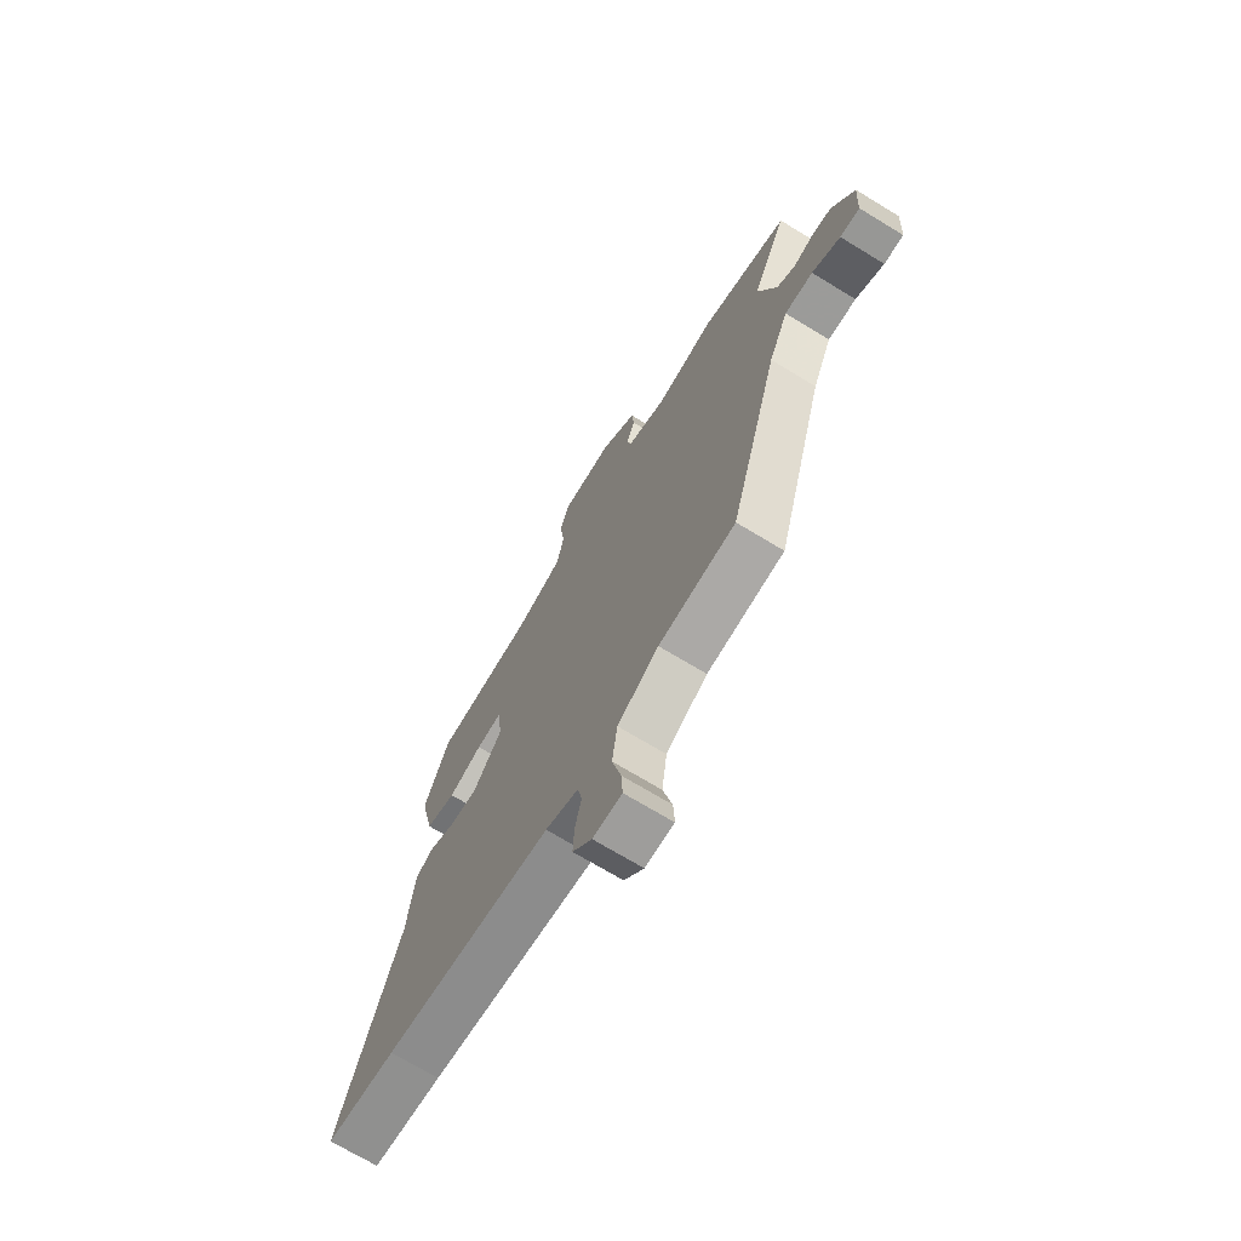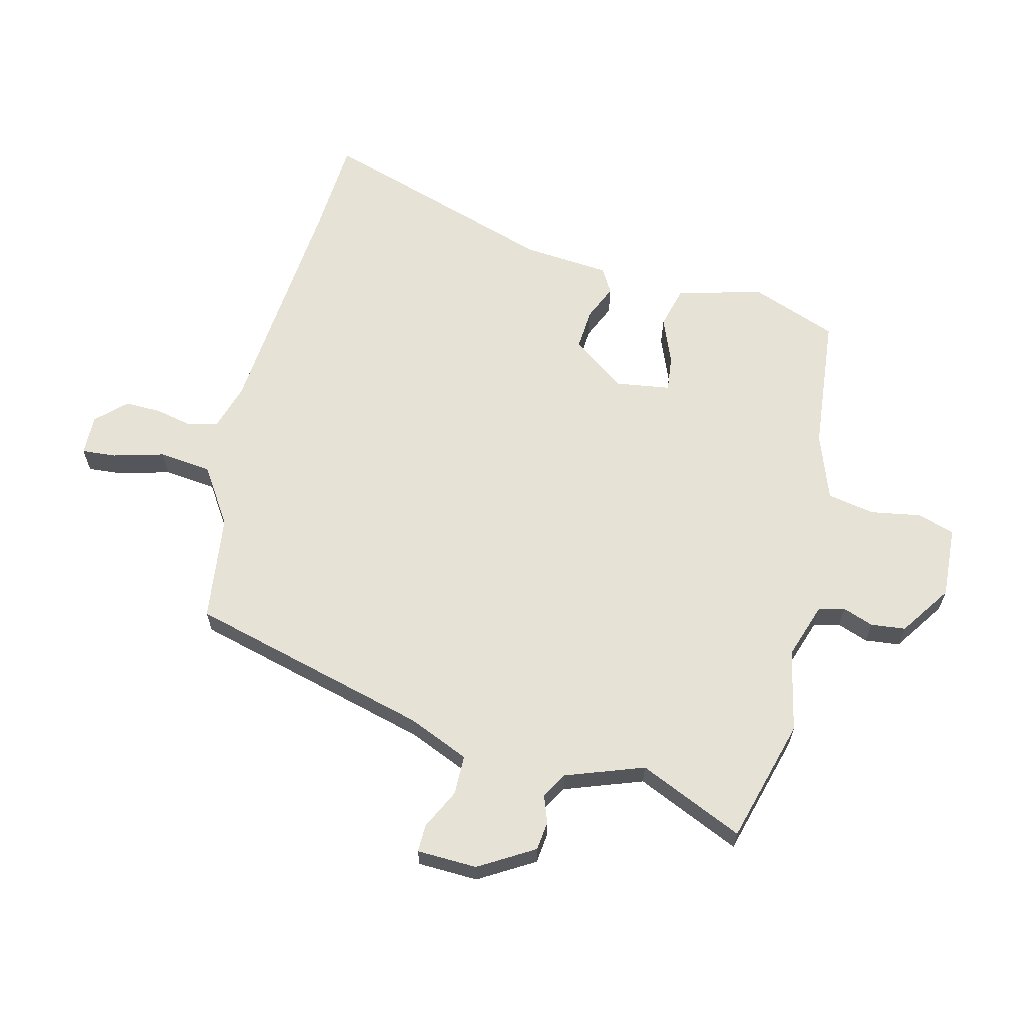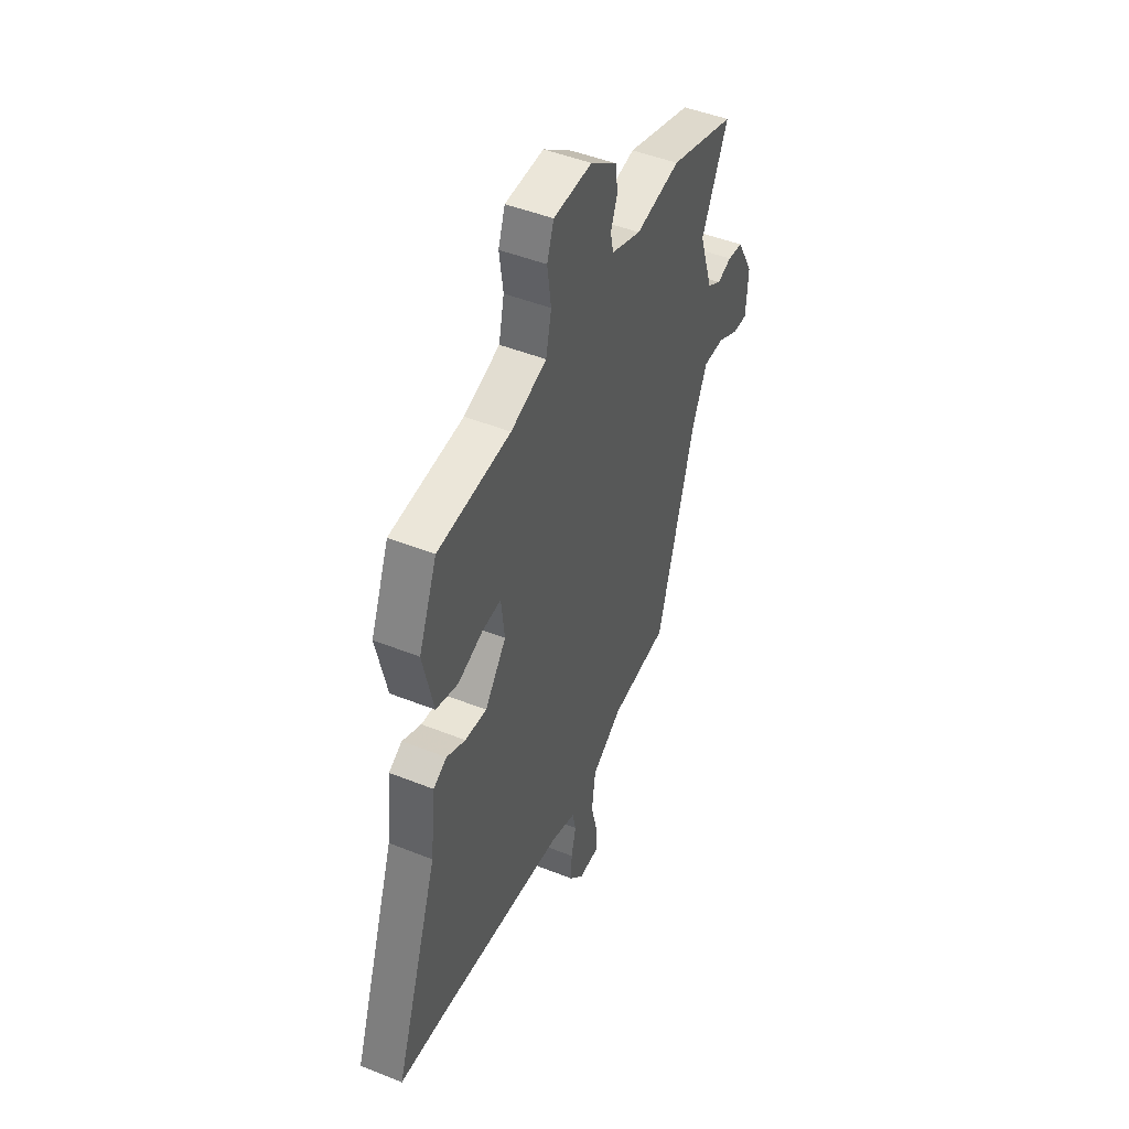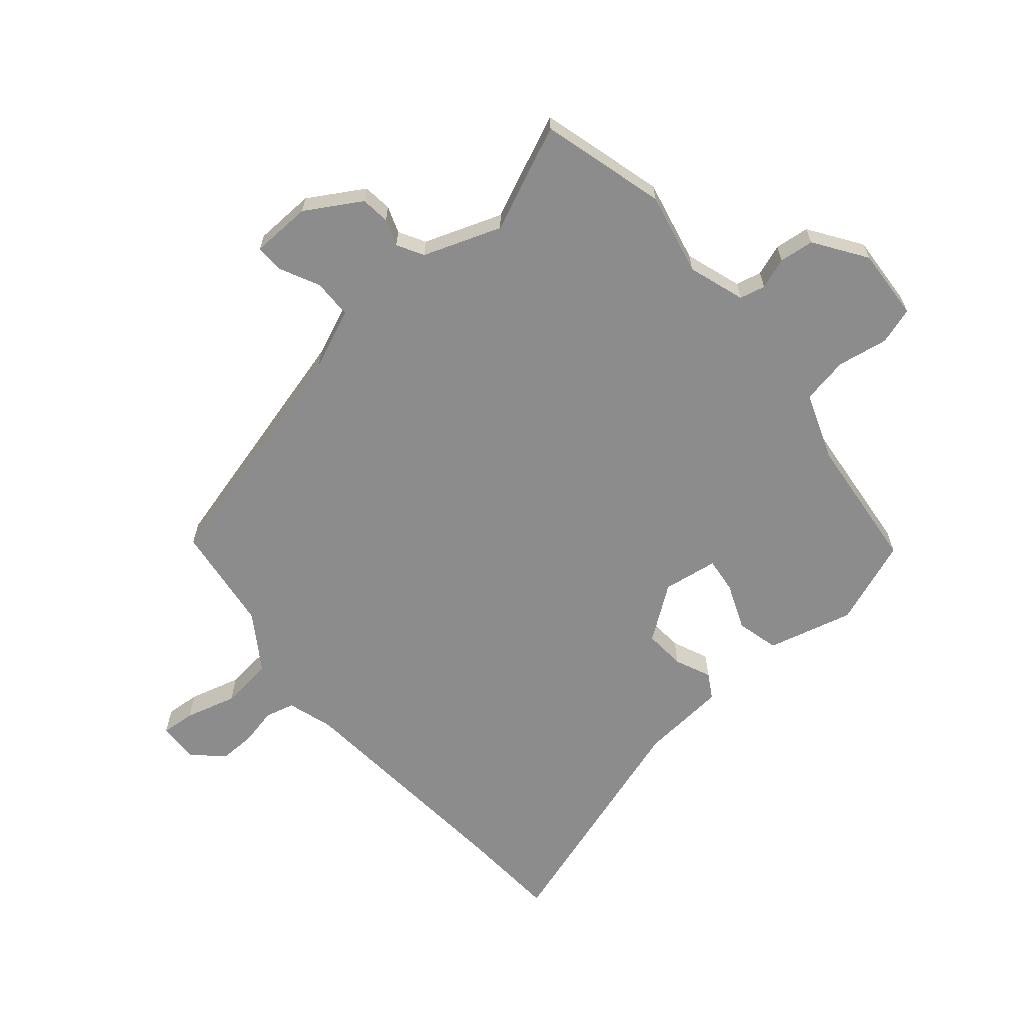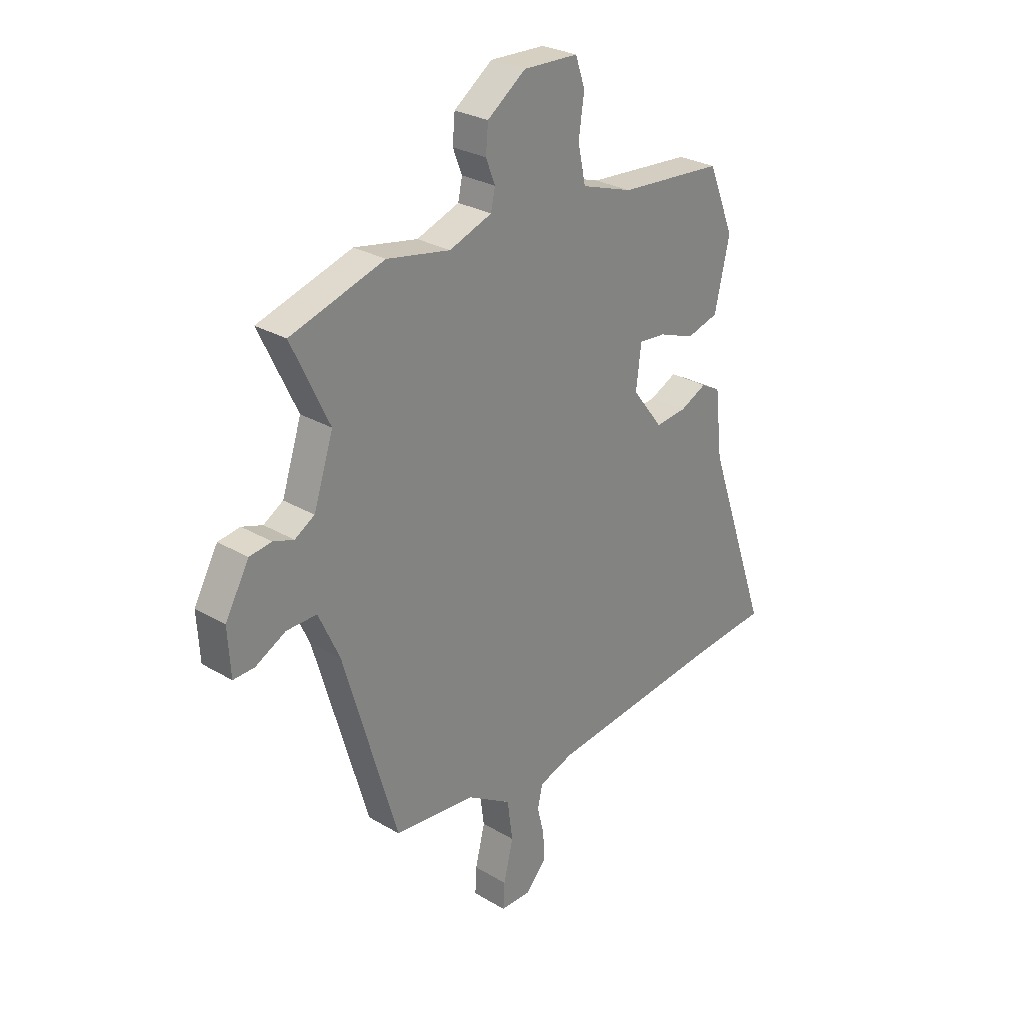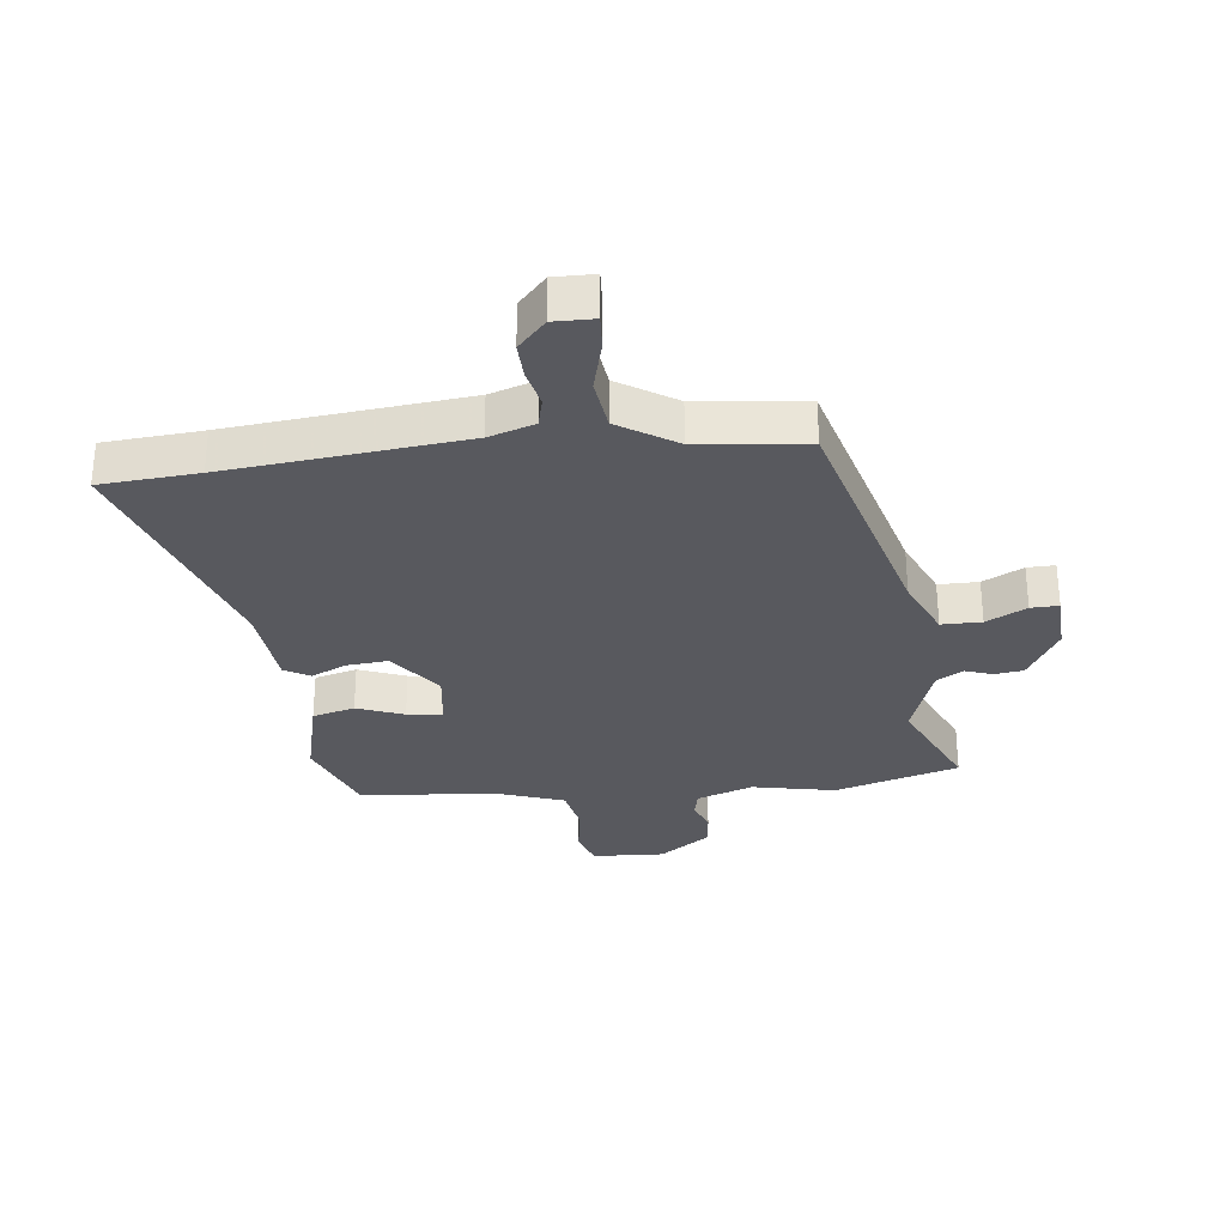
<metadata>
{"format":"obj","ext":"obj","renderer":"f3d","projection":"perspective","resolution":1024,"background":"white","views":[{"elev":-70.4,"azim":-121.4,"up":"+Z"},{"elev":63.6,"azim":-77.7,"up":"+Y"},{"elev":47.0,"azim":114.4,"up":"+Z"},{"elev":-64.3,"azim":-51.4,"up":"+Y"},{"elev":27.7,"azim":-47.8,"up":"+Z"},{"elev":-30.4,"azim":-174.3,"up":"+Y"}]}
</metadata>
<code>
v -0.341 0.07 -0.487
v -0.458 0.07 -0.088
v -0.504 0.07 0.012
v -0.57 0.07 0.011
v -0.636 0.07 -0.024
v -0.682 0.07 -0.026
v -0.688 0.07 0.074
v -0.636 0.07 0.167
v -0.588 0.07 0.174
v -0.543 0.07 0.159
v -0.5 0.07 0.185
v -0.457 0.07 0.316
v -0.539 0.07 0.488
v -0.334 0.07 0.551
v -0.196 0.07 0.525
v -0.103 0.07 0.559
v -0.094 0.07 0.602
v -0.114 0.07 0.653
v -0.109 0.07 0.711
v -0.025 0.07 0.772
v 0.095 0.07 0.768
v 0.116 0.07 0.707
v 0.104 0.07 0.622
v 0.121 0.07 0.544
v 0.233 0.07 0.507
v 0.461 0.07 0.49
v 0.518 0.07 0.349
v 0.485 0.07 0.205
v 0.415 0.07 0.185
v 0.337 0.07 0.214
v 0.278 0.07 0.219
v 0.267 0.07 0.127
v 0.334 0.07 0.04
v 0.402 0.07 0.047
v 0.461 0.07 0.075
v 0.503 0.07 0.052
v 0.519 0.07 -0.092
v 0.656 0.07 -0.486
v 0.494 0.07 -0.501
v 0.103 0.07 -0.547
v 0.027 0.07 -0.573
v 0.016 0.07 -0.622
v 0.031 0.07 -0.683
v 0.034 0.07 -0.744
v -0.011 0.07 -0.794
v -0.078 0.07 -0.794
v -0.075 0.07 -0.737
v -0.054 0.07 -0.651
v -0.066 0.07 -0.564
v -0.162 0.07 -0.505
v -0.341 0 -0.487
v -0.458 0 -0.088
v -0.504 0 0.012
v -0.57 0 0.011
v -0.636 0 -0.024
v -0.682 0 -0.026
v -0.688 0 0.074
v -0.636 0 0.167
v -0.588 0 0.174
v -0.543 0 0.159
v -0.5 0 0.185
v -0.457 0 0.316
v -0.539 0 0.488
v -0.334 0 0.551
v -0.196 0 0.525
v -0.103 0 0.559
v -0.094 0 0.602
v -0.114 0 0.653
v -0.109 0 0.711
v -0.025 0 0.772
v 0.095 0 0.768
v 0.116 0 0.707
v 0.104 0 0.622
v 0.121 0 0.544
v 0.233 0 0.507
v 0.461 0 0.49
v 0.518 0 0.349
v 0.485 0 0.205
v 0.415 0 0.185
v 0.337 0 0.214
v 0.278 0 0.219
v 0.267 0 0.127
v 0.334 0 0.04
v 0.402 0 0.047
v 0.461 0 0.075
v 0.503 0 0.052
v 0.519 0 -0.092
v 0.656 0 -0.486
v 0.494 0 -0.501
v 0.103 0 -0.547
v 0.027 0 -0.573
v 0.016 0 -0.622
v 0.031 0 -0.683
v 0.034 0 -0.744
v -0.011 0 -0.794
v -0.078 0 -0.794
v -0.075 0 -0.737
v -0.054 0 -0.651
v -0.066 0 -0.564
v -0.162 0 -0.505
f 46 47 48
f 45 46 48
f 44 45 48
f 43 44 48
f 42 43 48
f 41 42 48 49
f 40 41 49 50
f 37 38 39
f 39 40 50
f 37 39 50
f 36 37 50
f 35 36 50
f 34 35 50
f 28 29 30
f 27 28 30
f 26 27 30
f 25 26 30
f 24 25 30 31
f 21 22 23
f 20 21 23
f 19 20 23
f 18 19 23
f 17 18 23
f 16 17 23 24
f 24 31 32
f 16 24 32
f 15 16 32
f 15 32 33
f 14 15 33
f 13 14 33
f 12 13 33
f 8 9 10
f 7 8 10
f 6 7 10
f 5 6 10
f 4 5 10
f 3 4 10 11
f 50 1 2
f 34 50 2
f 33 34 2
f 11 12 33
f 3 11 33
f 2 3 33
f 98 97 96
f 98 96 95
f 98 95 94
f 98 94 93
f 98 93 92
f 99 98 92 91
f 100 99 91 90
f 89 88 87
f 100 90 89
f 100 89 87
f 100 87 86
f 100 86 85
f 100 85 84
f 80 79 78
f 80 78 77
f 80 77 76
f 80 76 75
f 81 80 75 74
f 73 72 71
f 73 71 70
f 73 70 69
f 73 69 68
f 73 68 67
f 74 73 67 66
f 82 81 74
f 82 74 66
f 82 66 65
f 83 82 65
f 83 65 64
f 83 64 63
f 83 63 62
f 60 59 58
f 60 58 57
f 60 57 56
f 60 56 55
f 60 55 54
f 61 60 54 53
f 52 51 100
f 52 100 84
f 52 84 83
f 83 62 61
f 83 61 53
f 83 53 52
f 1 51 52 2
f 2 52 53 3
f 3 53 54 4
f 4 54 55 5
f 5 55 56 6
f 6 56 57 7
f 7 57 58 8
f 8 58 59 9
f 9 59 60 10
f 10 60 61 11
f 11 61 62 12
f 12 62 63 13
f 13 63 64 14
f 14 64 65 15
f 15 65 66 16
f 16 66 67 17
f 17 67 68 18
f 18 68 69 19
f 19 69 70 20
f 20 70 71 21
f 21 71 72 22
f 22 72 73 23
f 23 73 74 24
f 24 74 75 25
f 25 75 76 26
f 26 76 77 27
f 27 77 78 28
f 28 78 79 29
f 29 79 80 30
f 30 80 81 31
f 31 81 82 32
f 32 82 83 33
f 33 83 84 34
f 34 84 85 35
f 35 85 86 36
f 36 86 87 37
f 37 87 88 38
f 38 88 89 39
f 39 89 90 40
f 40 90 91 41
f 41 91 92 42
f 42 92 93 43
f 43 93 94 44
f 44 94 95 45
f 45 95 96 46
f 46 96 97 47
f 47 97 98 48
f 48 98 99 49
f 49 99 100 50
f 50 100 51 1

</code>
